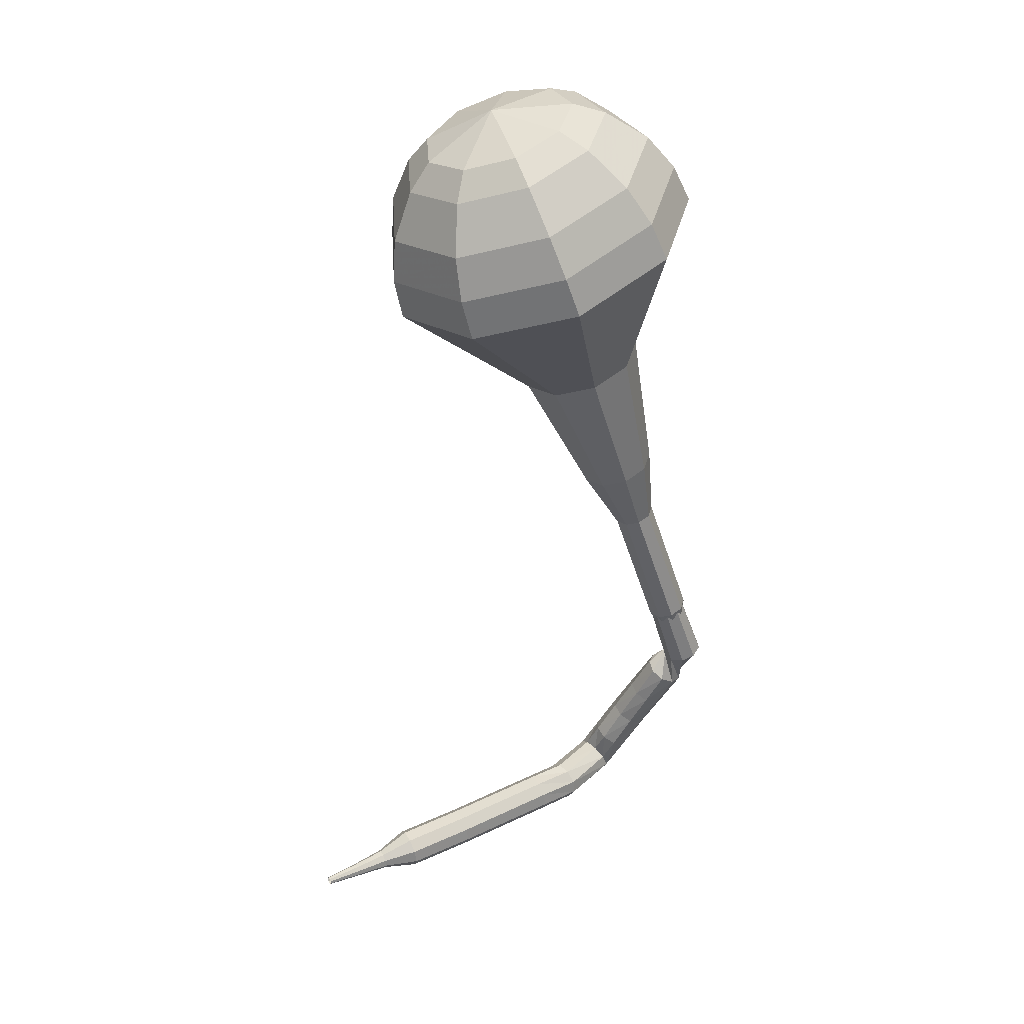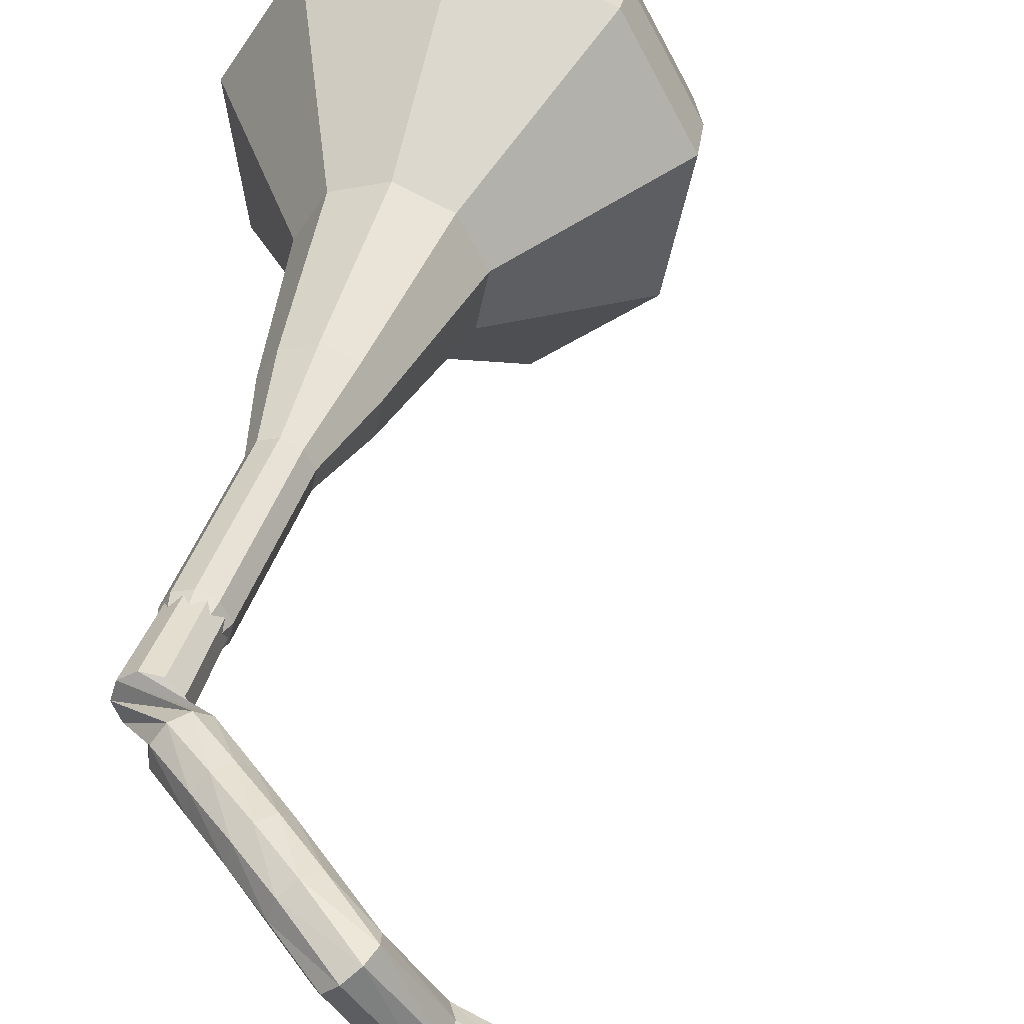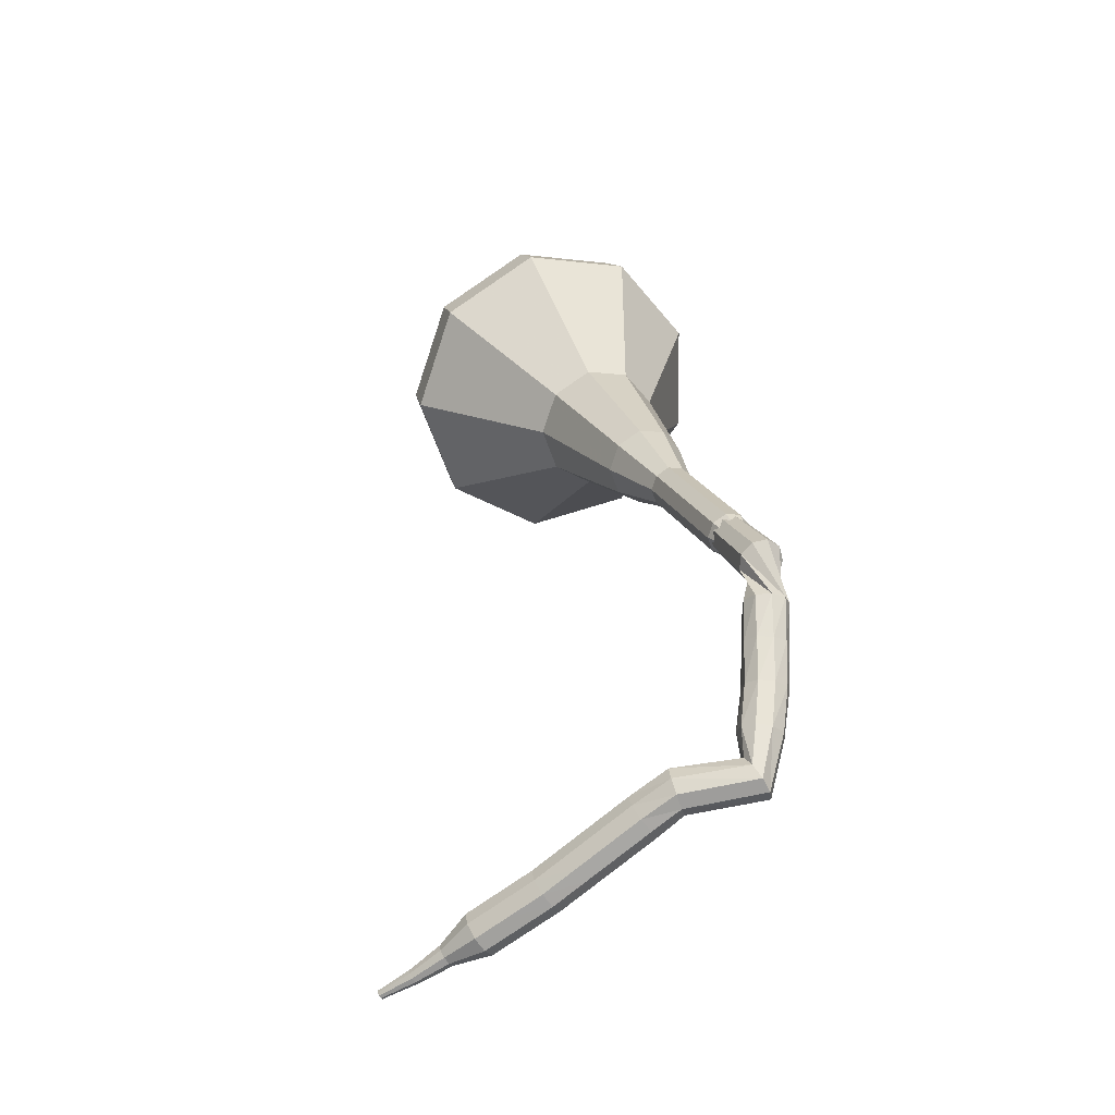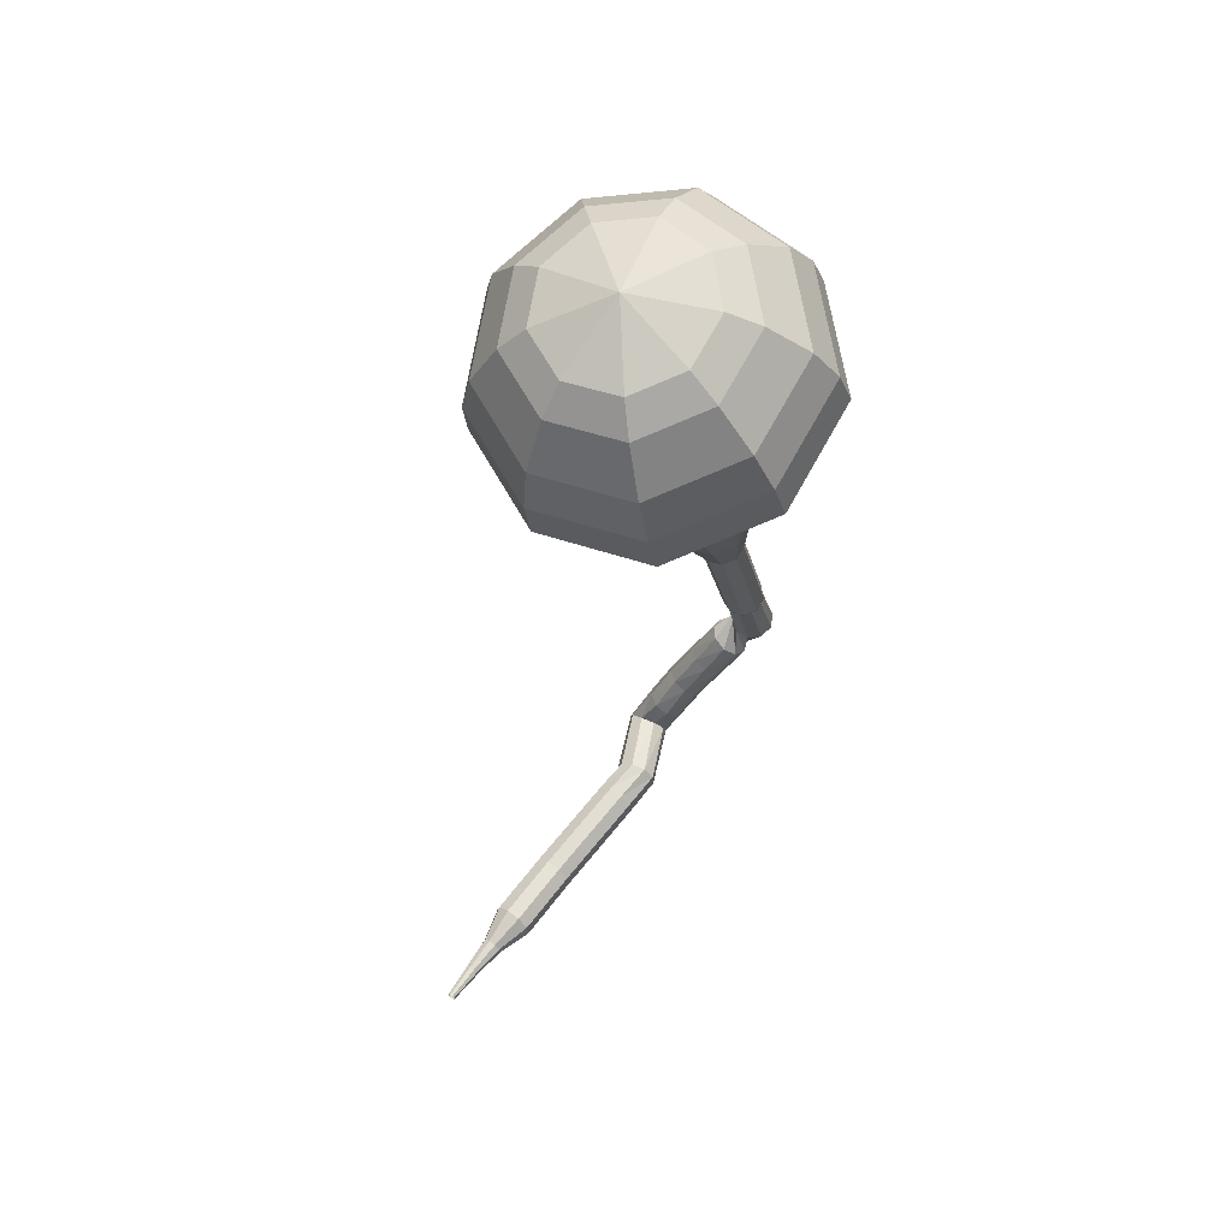
<metadata>
{"format":"obj","ext":"obj","renderer":"f3d","projection":"perspective","resolution":1024,"background":"white","views":[{"elev":26.2,"azim":7.9,"up":"+Z"},{"elev":49.4,"azim":178.9,"up":"+Y"},{"elev":-59.0,"azim":68.9,"up":"+Z"},{"elev":52.2,"azim":-18.0,"up":"+Z"}]}
</metadata>
<code>
g tube1
v 149.3 149.5 197.2
v 147.7 146.7 196.1
v 148.4 143.4 195.5
v 151 141.2 195.7
v 154.2 141.1 196.6
v 156.7 143.1 197.9
v 157.1 146.4 198.8
v 155.4 149.3 199
v 152.3 150.5 198.4
v 149.3 149.5 197.2
v 149.9 148.3 198.1
v 148.7 146.2 197.3
v 149.2 143.8 196.8
v 151.1 142.2 197
v 153.5 142.1 197.7
v 155.3 143.6 198.6
v 155.6 146 199.3
v 154.3 148.1 199.4
v 152.1 149 199
v 149.9 148.3 198.1
v 151.9 145.3 199
v 151.9 145.3 199
v 151.9 145.3 199
v 151.9 145.3 199
v 151.9 145.3 199
v 151.9 145.3 199
v 151.9 145.3 199
v 151.9 145.3 199
v 151.9 145.3 199
v 151.9 145.3 199
v 162.2 152.6 166.5
v 161.6 152.3 166.3
v 161 152.5 166.2
v 160.6 153.1 166.2
v 160.6 153.8 166.4
v 161.1 154.2 166.6
v 161.7 154.2 166.8
v 162.3 153.8 166.8
v 162.5 153.2 166.7
v 162.2 152.6 166.5
v 160.9 154.7 164.9
v 161.3 154.3 164.5
v 161.4 153.6 164.3
v 161.1 153.1 164.4
v 160.5 152.8 164.7
v 160 153 165
v 159.7 153.6 165.3
v 159.8 154.3 165.4
v 160.3 154.7 165.2
v 160.9 154.7 164.9
v 159.8 155 163.2
v 160.3 154.7 162.9
v 160.4 154 162.7
v 160.2 153.4 162.7
v 159.6 153.1 163
v 159 153.2 163.4
v 158.7 153.8 163.6
v 158.8 154.5 163.7
v 159.3 154.9 163.5
v 159.8 155 163.2
v 158.8 155.3 161.5
v 159.3 155 161.2
v 159.5 154.4 161
v 159.2 153.7 161.1
v 158.7 153.4 161.4
v 158.1 153.5 161.7
v 157.8 154 162
v 157.8 154.7 162
v 158.2 155.2 161.9
v 158.8 155.3 161.5
v 157.7 155.4 159.9
v 158.2 155.1 159.5
v 158.4 154.5 159.3
v 158.3 153.9 159.4
v 157.8 153.5 159.7
v 157.2 153.5 160
v 156.8 154 160.3
v 156.8 154.7 160.4
v 157.1 155.2 160.2
v 157.7 155.4 159.9
v 155.9 155.2 158.2
v 156.2 155.3 157.6
v 156.8 155 157.3
v 157.2 154.5 157.4
v 157.4 154 157.9
v 157.2 153.8 158.5
v 156.7 153.9 159
v 156.2 154.3 159.1
v 155.8 154.9 158.8
v 155.9 155.2 158.2
v 154.2 152.4 158
v 154.4 152.3 157.4
v 154.9 152 157
v 155.4 151.5 157.1
v 155.7 151.2 157.7
v 155.7 151.1 158.3
v 155.3 151.4 158.9
v 154.8 151.8 159
v 154.4 152.2 158.6
v 154.2 152.4 158
v 153.1 151.8 157.7
v 153.3 151.6 157
v 153.7 151.2 156.7
v 154 150.6 156.8
v 154.2 150.2 157.3
v 154.1 150.1 158
v 153.7 150.4 158.5
v 153.4 151 158.6
v 153.1 151.5 158.3
v 153.1 151.8 157.7
v 151.7 150.9 157.3
v 152 150.8 156.7
v 152.3 150.3 156.3
v 152.7 149.7 156.5
v 152.8 149.3 157
v 152.7 149.2 157.6
v 152.4 149.5 158.2
v 152 150.1 158.3
v 151.7 150.6 157.9
v 151.7 150.9 157.3
v 150.3 150.1 157
v 150.6 149.9 156.3
v 151 149.5 156
v 151.3 148.9 156.1
v 151.4 148.5 156.6
v 151.3 148.4 157.3
v 151 148.7 157.8
v 150.6 149.3 157.9
v 150.4 149.8 157.6
v 150.3 150.1 157
v 149 149.2 156.6
v 149.2 149.1 156
v 149.6 148.6 155.6
v 149.9 148 155.8
v 150.1 147.6 156.3
v 150 147.5 157
v 149.6 147.9 157.5
v 149.3 148.4 157.6
v 149 148.9 157.3
v 149 149.2 156.6
v 147.6 148.3 156.4
v 147.8 148.1 155.7
v 148.2 147.7 155.4
v 148.5 147.1 155.5
v 148.7 146.7 156
v 148.6 146.6 156.7
v 148.3 147 157.2
v 147.9 147.5 157.4
v 147.6 148 157
v 147.6 148.3 156.4
v 146.2 147.3 156.1
v 146.4 147.2 155.5
v 146.8 146.7 155.2
v 147.2 146.2 155.3
v 147.4 145.8 155.8
v 147.3 145.7 156.5
v 147 146 157
v 146.6 146.6 157.1
v 146.3 147.1 156.8
v 146.2 147.3 156.1
v 145.2 146 155.9
v 145.3 145.9 155.6
v 145.5 145.7 155.4
v 145.6 145.4 155.5
v 145.7 145.2 155.7
v 145.7 145.2 156.1
v 145.5 145.4 156.3
v 145.3 145.6 156.4
v 145.2 145.9 156.2
v 145.2 146 155.9
v 143.9 145 155.7
v 144 144.9 155.5
v 144.1 144.7 155.3
v 144.2 144.6 155.4
v 144.3 144.4 155.6
v 144.3 144.4 155.8
v 144.2 144.5 156
v 144 144.7 156
v 143.9 144.9 155.9
v 143.9 145 155.7
v 142.7 143.8 155.5
v 142.7 143.8 155.4
v 142.8 143.7 155.3
v 142.9 143.6 155.4
v 142.9 143.5 155.5
v 142.9 143.5 155.6
v 142.8 143.6 155.7
v 142.8 143.7 155.7
v 142.7 143.8 155.7
v 142.7 143.8 155.5
f 1 2 12
f 12 11 1
f 2 3 13
f 13 12 2
f 3 4 14
f 14 13 3
f 4 5 15
f 15 14 4
f 5 6 16
f 16 15 5
f 6 7 17
f 17 16 6
f 7 8 18
f 18 17 7
f 8 9 19
f 19 18 8
f 9 10 20
f 20 19 9
f 11 12 22
f 22 21 11
f 12 13 23
f 23 22 12
f 13 14 24
f 24 23 13
f 14 15 25
f 25 24 14
f 15 16 26
f 26 25 15
f 16 17 27
f 27 26 16
f 17 18 28
f 28 27 17
f 18 19 29
f 29 28 18
f 19 20 30
f 30 29 19
f 21 22 32
f 32 31 21
f 22 23 33
f 33 32 22
f 23 24 34
f 34 33 23
f 24 25 35
f 35 34 24
f 25 26 36
f 36 35 25
f 26 27 37
f 37 36 26
f 27 28 38
f 38 37 27
f 28 29 39
f 39 38 28
f 29 30 40
f 40 39 29
f 31 32 42
f 42 41 31
f 32 33 43
f 43 42 32
f 33 34 44
f 44 43 33
f 34 35 45
f 45 44 34
f 35 36 46
f 46 45 35
f 36 37 47
f 47 46 36
f 37 38 48
f 48 47 37
f 38 39 49
f 49 48 38
f 39 40 50
f 50 49 39
f 41 42 52
f 52 51 41
f 42 43 53
f 53 52 42
f 43 44 54
f 54 53 43
f 44 45 55
f 55 54 44
f 45 46 56
f 56 55 45
f 46 47 57
f 57 56 46
f 47 48 58
f 58 57 47
f 48 49 59
f 59 58 48
f 49 50 60
f 60 59 49
f 51 52 62
f 62 61 51
f 52 53 63
f 63 62 52
f 53 54 64
f 64 63 53
f 54 55 65
f 65 64 54
f 55 56 66
f 66 65 55
f 56 57 67
f 67 66 56
f 57 58 68
f 68 67 57
f 58 59 69
f 69 68 58
f 59 60 70
f 70 69 59
f 61 62 72
f 72 71 61
f 62 63 73
f 73 72 62
f 63 64 74
f 74 73 63
f 64 65 75
f 75 74 64
f 65 66 76
f 76 75 65
f 66 67 77
f 77 76 66
f 67 68 78
f 78 77 67
f 68 69 79
f 79 78 68
f 69 70 80
f 80 79 69
f 71 72 82
f 82 81 71
f 72 73 83
f 83 82 72
f 73 74 84
f 84 83 73
f 74 75 85
f 85 84 74
f 75 76 86
f 86 85 75
f 76 77 87
f 87 86 76
f 77 78 88
f 88 87 77
f 78 79 89
f 89 88 78
f 79 80 90
f 90 89 79
f 81 82 92
f 92 91 81
f 82 83 93
f 93 92 82
f 83 84 94
f 94 93 83
f 84 85 95
f 95 94 84
f 85 86 96
f 96 95 85
f 86 87 97
f 97 96 86
f 87 88 98
f 98 97 87
f 88 89 99
f 99 98 88
f 89 90 100
f 100 99 89
f 91 92 102
f 102 101 91
f 92 93 103
f 103 102 92
f 93 94 104
f 104 103 93
f 94 95 105
f 105 104 94
f 95 96 106
f 106 105 95
f 96 97 107
f 107 106 96
f 97 98 108
f 108 107 97
f 98 99 109
f 109 108 98
f 99 100 110
f 110 109 99
f 101 102 112
f 112 111 101
f 102 103 113
f 113 112 102
f 103 104 114
f 114 113 103
f 104 105 115
f 115 114 104
f 105 106 116
f 116 115 105
f 106 107 117
f 117 116 106
f 107 108 118
f 118 117 107
f 108 109 119
f 119 118 108
f 109 110 120
f 120 119 109
f 111 112 122
f 122 121 111
f 112 113 123
f 123 122 112
f 113 114 124
f 124 123 113
f 114 115 125
f 125 124 114
f 115 116 126
f 126 125 115
f 116 117 127
f 127 126 116
f 117 118 128
f 128 127 117
f 118 119 129
f 129 128 118
f 119 120 130
f 130 129 119
f 121 122 132
f 132 131 121
f 122 123 133
f 133 132 122
f 123 124 134
f 134 133 123
f 124 125 135
f 135 134 124
f 125 126 136
f 136 135 125
f 126 127 137
f 137 136 126
f 127 128 138
f 138 137 127
f 128 129 139
f 139 138 128
f 129 130 140
f 140 139 129
f 131 132 142
f 142 141 131
f 132 133 143
f 143 142 132
f 133 134 144
f 144 143 133
f 134 135 145
f 145 144 134
f 135 136 146
f 146 145 135
f 136 137 147
f 147 146 136
f 137 138 148
f 148 147 137
f 138 139 149
f 149 148 138
f 139 140 150
f 150 149 139
f 141 142 152
f 152 151 141
f 142 143 153
f 153 152 142
f 143 144 154
f 154 153 143
f 144 145 155
f 155 154 144
f 145 146 156
f 156 155 145
f 146 147 157
f 157 156 146
f 147 148 158
f 158 157 147
f 148 149 159
f 159 158 148
f 149 150 160
f 160 159 149
f 151 152 162
f 162 161 151
f 152 153 163
f 163 162 152
f 153 154 164
f 164 163 153
f 154 155 165
f 165 164 154
f 155 156 166
f 166 165 155
f 156 157 167
f 167 166 156
f 157 158 168
f 168 167 157
f 158 159 169
f 169 168 158
f 159 160 170
f 170 169 159
f 161 162 172
f 172 171 161
f 162 163 173
f 173 172 162
f 163 164 174
f 174 173 163
f 164 165 175
f 175 174 164
f 165 166 176
f 176 175 165
f 166 167 177
f 177 176 166
f 167 168 178
f 178 177 167
f 168 169 179
f 179 178 168
f 169 170 180
f 180 179 169
f 171 172 182
f 182 181 171
f 172 173 183
f 183 182 172
f 173 174 184
f 184 183 173
f 174 175 185
f 185 184 174
f 175 176 186
f 186 185 175
f 176 177 187
f 187 186 176
f 177 178 188
f 188 187 177
f 178 179 189
f 189 188 178
f 179 180 190
f 190 189 179
v 161.5 153.3 166.5
v 161.5 153.3 166.5
v 161.5 153.3 166.5
v 161.5 153.3 166.5
v 161.5 153.3 166.5
v 161.5 153.3 166.5
v 161.5 153.3 166.5
v 161.5 153.3 166.5
v 161.5 153.3 166.5
v 161.5 153.3 166.5
v 159.9 153.3 169.7
v 159.6 152.7 169.5
v 159.8 152.1 169.3
v 160.3 151.6 169.4
v 160.9 151.6 169.6
v 161.4 152 169.8
v 161.5 152.7 170
v 161.2 153.2 170
v 160.5 153.5 169.9
v 159.9 153.3 169.7
v 159 152.5 172.9
v 158.7 151.9 172.6
v 158.8 151.3 172.5
v 159.3 150.8 172.6
v 160 150.8 172.8
v 160.5 151.2 173
v 160.6 151.9 173.2
v 160.2 152.5 173.2
v 159.6 152.7 173.1
v 159 152.5 172.9
v 158.1 151.7 176.1
v 157.7 151.1 175.8
v 157.9 150.5 175.7
v 158.4 150 175.8
v 159.1 150 175.9
v 159.5 150.4 176.2
v 159.6 151.1 176.4
v 159.3 151.7 176.4
v 158.7 151.9 176.3
v 158.1 151.7 176.1
v 156.6 151.5 179.3
v 156 150.5 178.8
v 156.3 149.3 178.6
v 157.2 148.5 178.7
v 158.4 148.5 179
v 159.3 149.2 179.5
v 159.5 150.4 179.8
v 158.8 151.5 179.9
v 157.7 151.9 179.7
v 156.6 151.5 179.3
v 154 150.8 185.6
v 153.1 149.2 184.9
v 153.5 147.2 184.6
v 155 145.9 184.7
v 156.9 145.9 185.3
v 158.4 147.1 186
v 158.6 149 186.5
v 157.6 150.7 186.7
v 155.8 151.4 186.3
v 154 150.8 185.6
v 149.2 152.7 192
v 146.9 148.5 190.3
v 147.9 143.6 189.3
v 151.8 140.2 189.7
v 156.7 140.1 191.1
v 160.4 143.1 192.9
v 161.1 148 194.3
v 158.4 152.4 194.7
v 153.8 154.3 193.7
v 149.2 152.7 192
v 148.8 152.1 193.7
v 146.6 148 192.1
v 147.6 143.2 191.2
v 151.3 140 191.5
v 156.1 139.9 192.9
v 159.6 142.8 194.6
v 160.3 147.6 196
v 157.8 151.8 196.3
v 153.2 153.6 195.4
v 148.8 152.1 193.7
v 148.8 151.1 195.5
v 146.8 147.4 194
v 147.7 143.2 193.2
v 151 140.3 193.5
v 155.3 140.1 194.7
v 158.5 142.8 196.3
v 159.1 147 197.5
v 156.8 150.8 197.8
v 152.8 152.5 197
v 148.8 151.1 195.5
v 149.3 149.5 197.2
v 147.7 146.7 196.1
v 148.4 143.4 195.5
v 151 141.2 195.7
v 154.2 141.1 196.6
v 156.7 143.1 197.9
v 157.1 146.4 198.8
v 155.4 149.3 199
v 152.3 150.5 198.4
v 149.3 149.5 197.2
v 149.9 148.3 198.1
v 148.7 146.2 197.3
v 149.2 143.8 196.8
v 151.1 142.2 197
v 153.5 142.1 197.7
v 155.3 143.6 198.6
v 155.6 146 199.3
v 154.3 148.1 199.4
v 152.1 149 199
v 149.9 148.3 198.1
v 151.9 145.3 199
v 151.9 145.3 199
v 151.9 145.3 199
v 151.9 145.3 199
v 151.9 145.3 199
v 151.9 145.3 199
v 151.9 145.3 199
v 151.9 145.3 199
v 151.9 145.3 199
v 151.9 145.3 199
f 191 192 202
f 202 201 191
f 192 193 203
f 203 202 192
f 193 194 204
f 204 203 193
f 194 195 205
f 205 204 194
f 195 196 206
f 206 205 195
f 196 197 207
f 207 206 196
f 197 198 208
f 208 207 197
f 198 199 209
f 209 208 198
f 199 200 210
f 210 209 199
f 201 202 212
f 212 211 201
f 202 203 213
f 213 212 202
f 203 204 214
f 214 213 203
f 204 205 215
f 215 214 204
f 205 206 216
f 216 215 205
f 206 207 217
f 217 216 206
f 207 208 218
f 218 217 207
f 208 209 219
f 219 218 208
f 209 210 220
f 220 219 209
f 211 212 222
f 222 221 211
f 212 213 223
f 223 222 212
f 213 214 224
f 224 223 213
f 214 215 225
f 225 224 214
f 215 216 226
f 226 225 215
f 216 217 227
f 227 226 216
f 217 218 228
f 228 227 217
f 218 219 229
f 229 228 218
f 219 220 230
f 230 229 219
f 221 222 232
f 232 231 221
f 222 223 233
f 233 232 222
f 223 224 234
f 234 233 223
f 224 225 235
f 235 234 224
f 225 226 236
f 236 235 225
f 226 227 237
f 237 236 226
f 227 228 238
f 238 237 227
f 228 229 239
f 239 238 228
f 229 230 240
f 240 239 229
f 231 232 242
f 242 241 231
f 232 233 243
f 243 242 232
f 233 234 244
f 244 243 233
f 234 235 245
f 245 244 234
f 235 236 246
f 246 245 235
f 236 237 247
f 247 246 236
f 237 238 248
f 248 247 237
f 238 239 249
f 249 248 238
f 239 240 250
f 250 249 239
f 241 242 252
f 252 251 241
f 242 243 253
f 253 252 242
f 243 244 254
f 254 253 243
f 244 245 255
f 255 254 244
f 245 246 256
f 256 255 245
f 246 247 257
f 257 256 246
f 247 248 258
f 258 257 247
f 248 249 259
f 259 258 248
f 249 250 260
f 260 259 249
f 251 252 262
f 262 261 251
f 252 253 263
f 263 262 252
f 253 254 264
f 264 263 253
f 254 255 265
f 265 264 254
f 255 256 266
f 266 265 255
f 256 257 267
f 267 266 256
f 257 258 268
f 268 267 257
f 258 259 269
f 269 268 258
f 259 260 270
f 270 269 259
f 261 262 272
f 272 271 261
f 262 263 273
f 273 272 262
f 263 264 274
f 274 273 263
f 264 265 275
f 275 274 264
f 265 266 276
f 276 275 265
f 266 267 277
f 277 276 266
f 267 268 278
f 278 277 267
f 268 269 279
f 279 278 268
f 269 270 280
f 280 279 269
f 271 272 282
f 282 281 271
f 272 273 283
f 283 282 272
f 273 274 284
f 284 283 273
f 274 275 285
f 285 284 274
f 275 276 286
f 286 285 275
f 276 277 287
f 287 286 276
f 277 278 288
f 288 287 277
f 278 279 289
f 289 288 278
f 279 280 290
f 290 289 279
f 281 282 292
f 292 291 281
f 282 283 293
f 293 292 282
f 283 284 294
f 294 293 283
f 284 285 295
f 295 294 284
f 285 286 296
f 296 295 285
f 286 287 297
f 297 296 286
f 287 288 298
f 298 297 287
f 288 289 299
f 299 298 288
f 289 290 300
f 300 299 289
f 291 292 302
f 302 301 291
f 292 293 303
f 303 302 292
f 293 294 304
f 304 303 293
f 294 295 305
f 305 304 294
f 295 296 306
f 306 305 295
f 296 297 307
f 307 306 296
f 297 298 308
f 308 307 297
f 298 299 309
f 309 308 298
f 299 300 310
f 310 309 299
g

</code>
